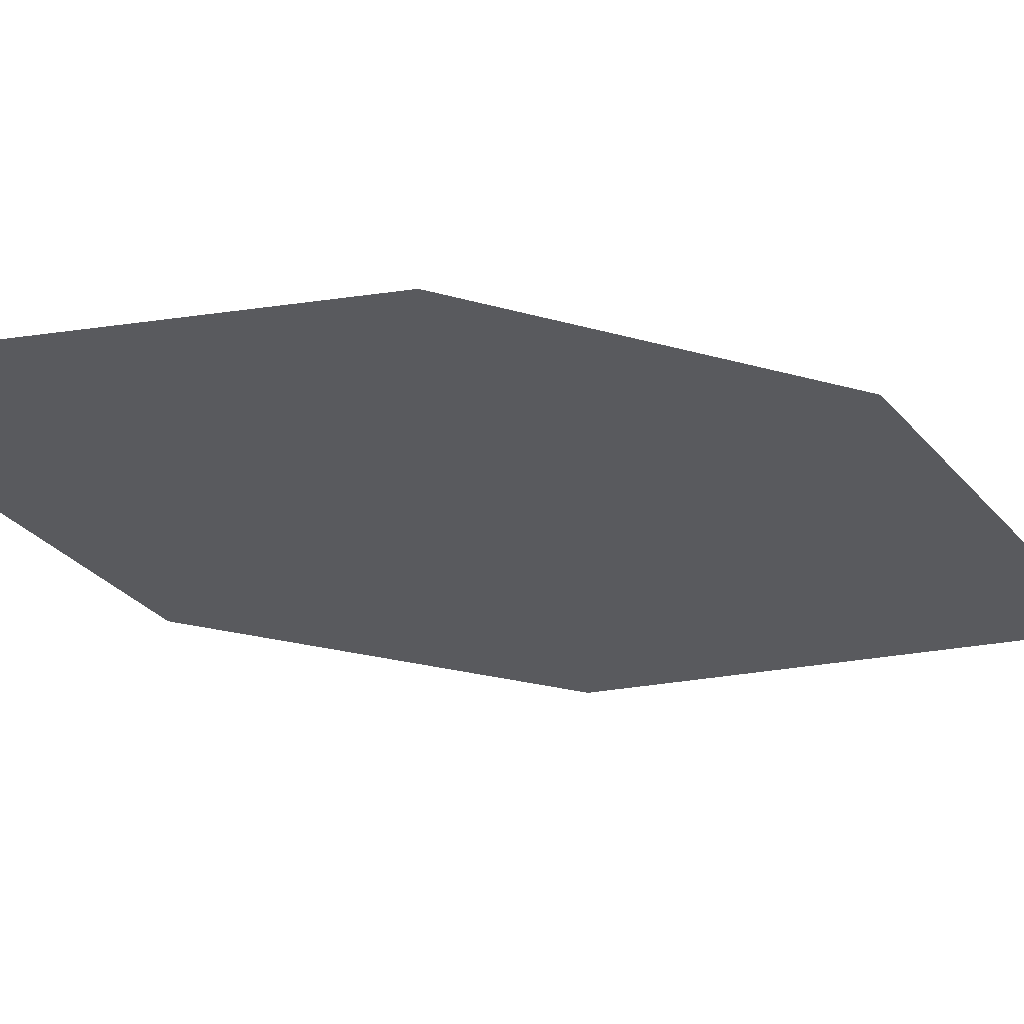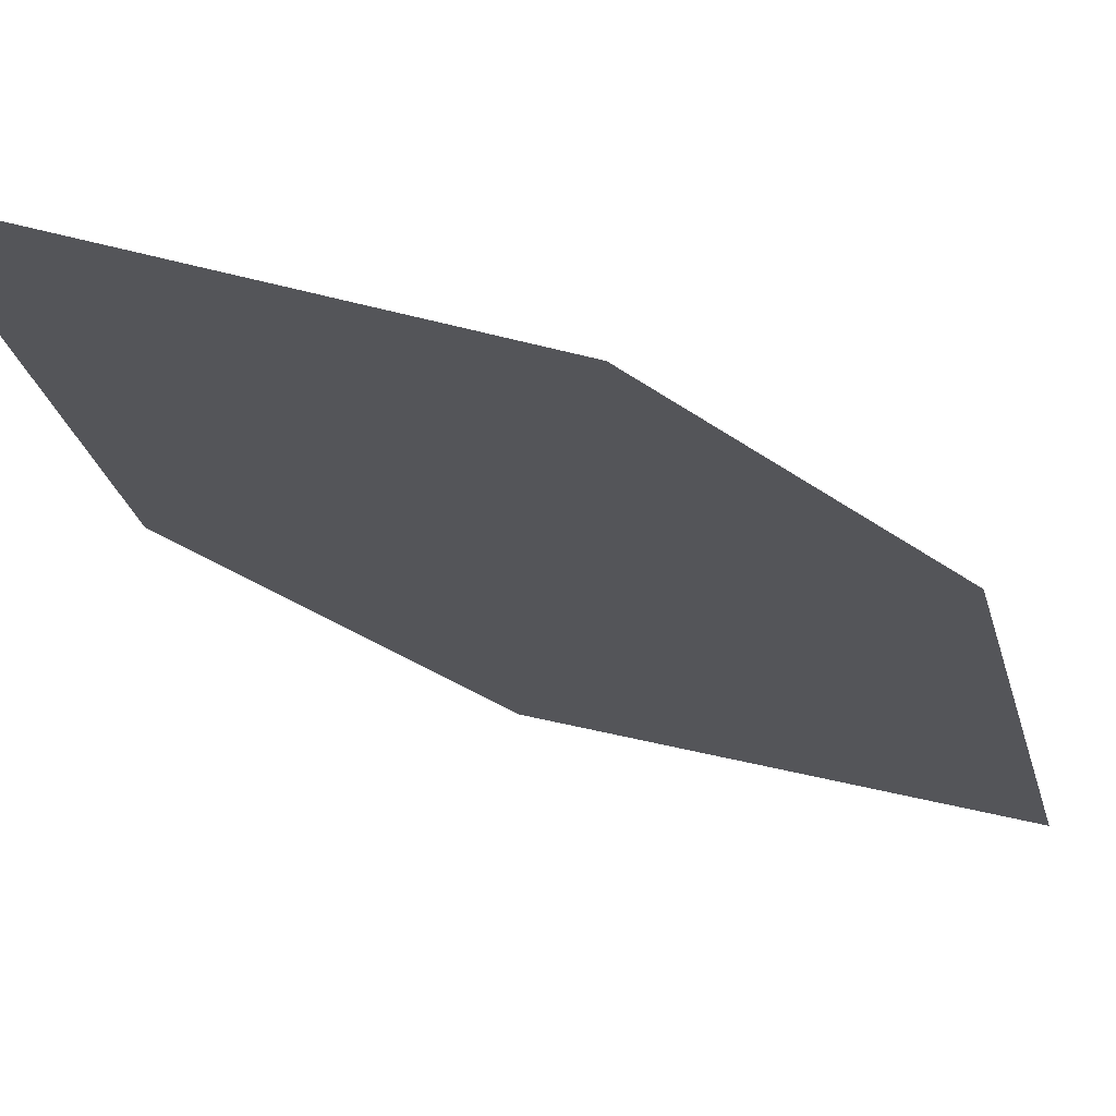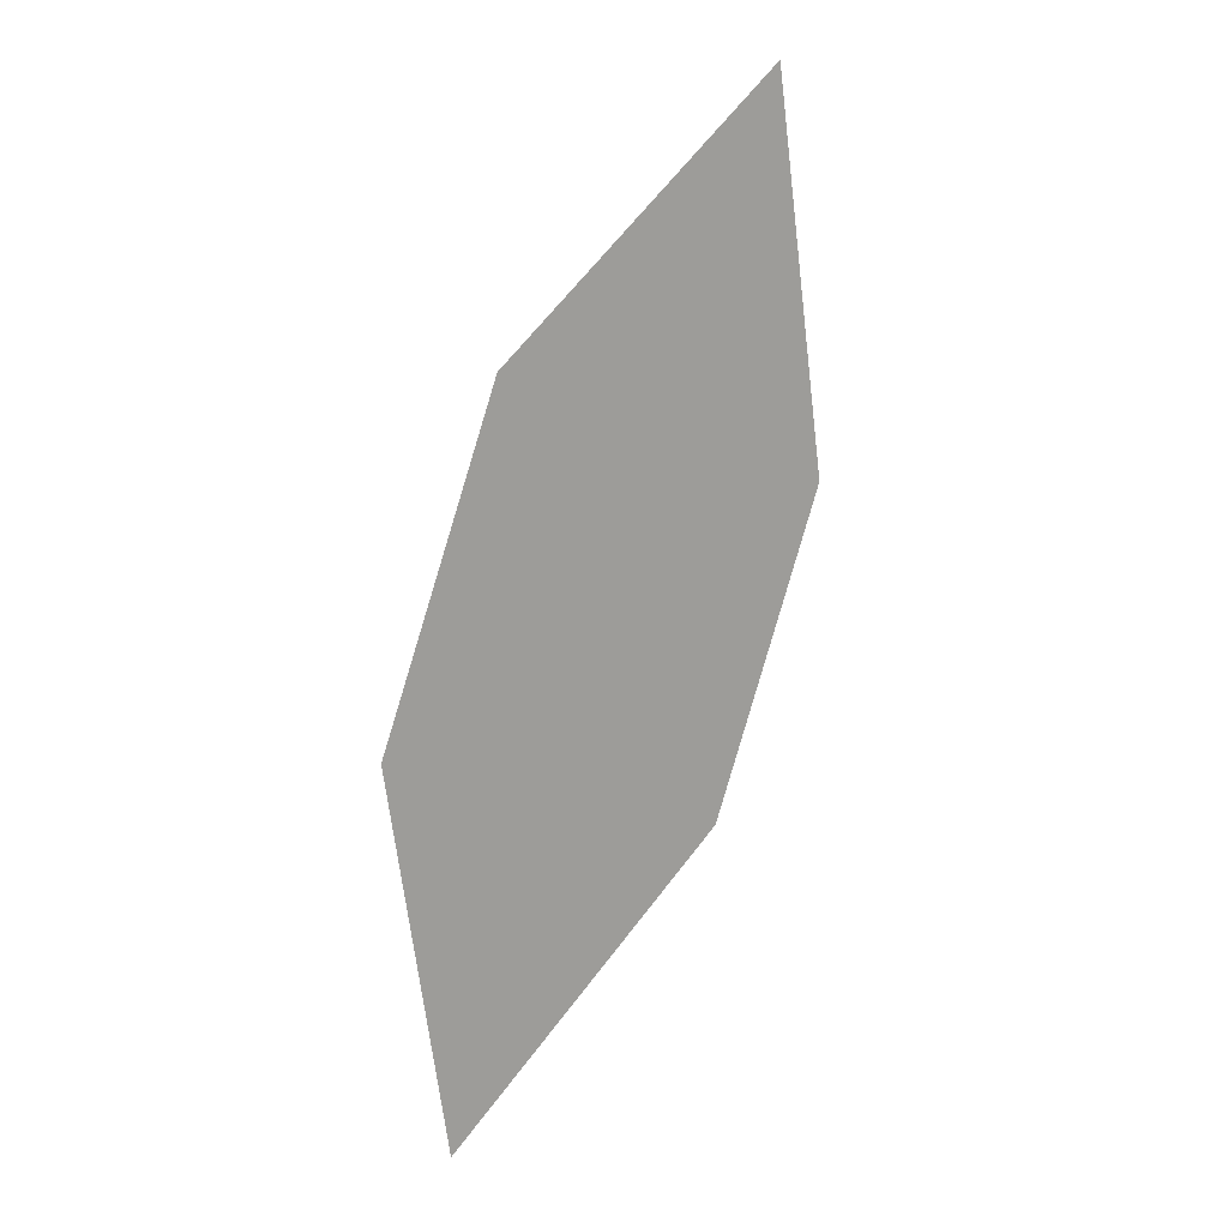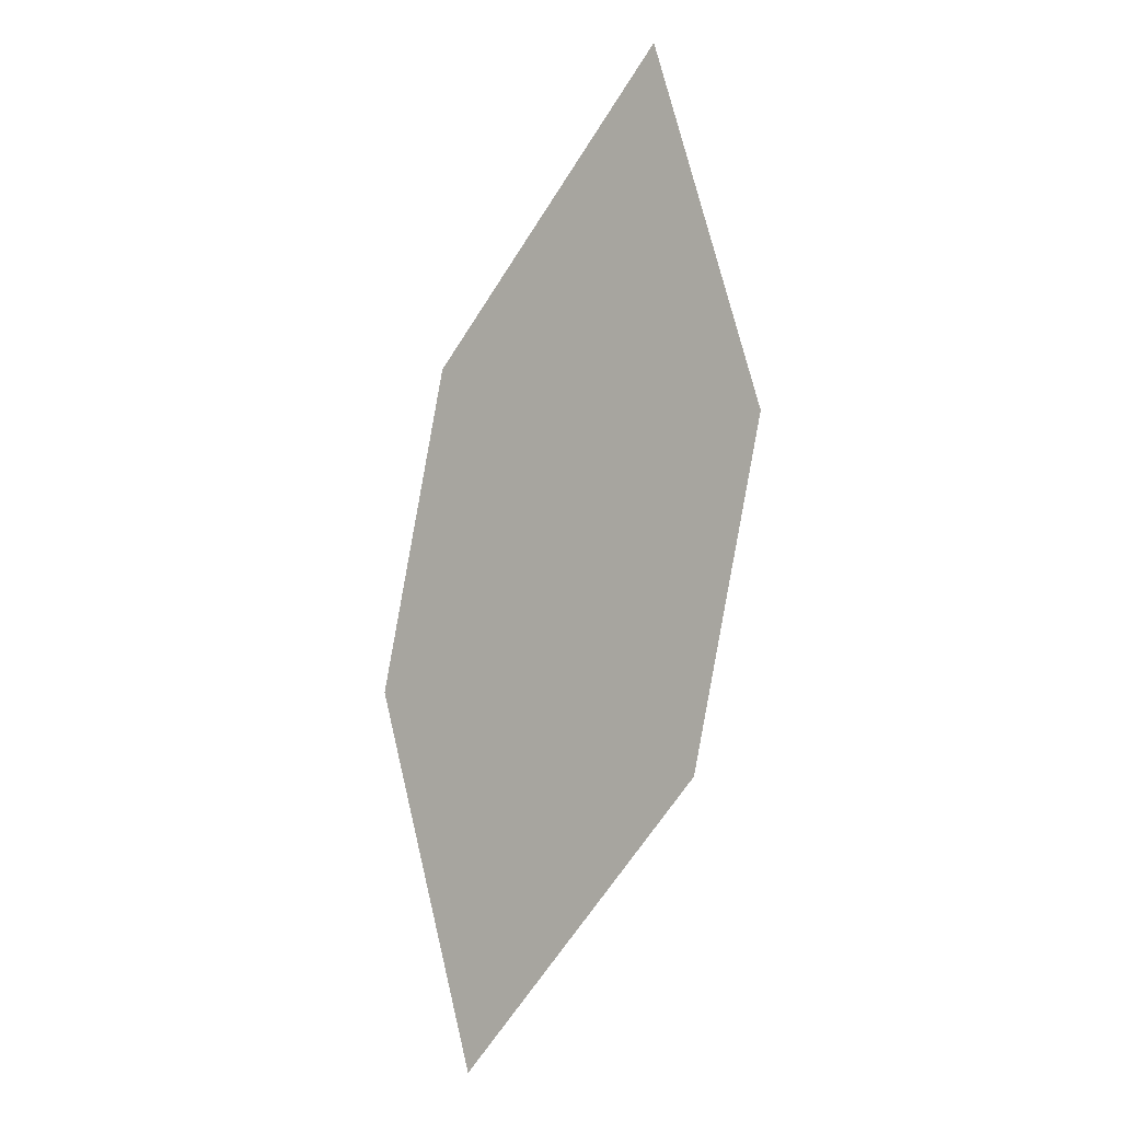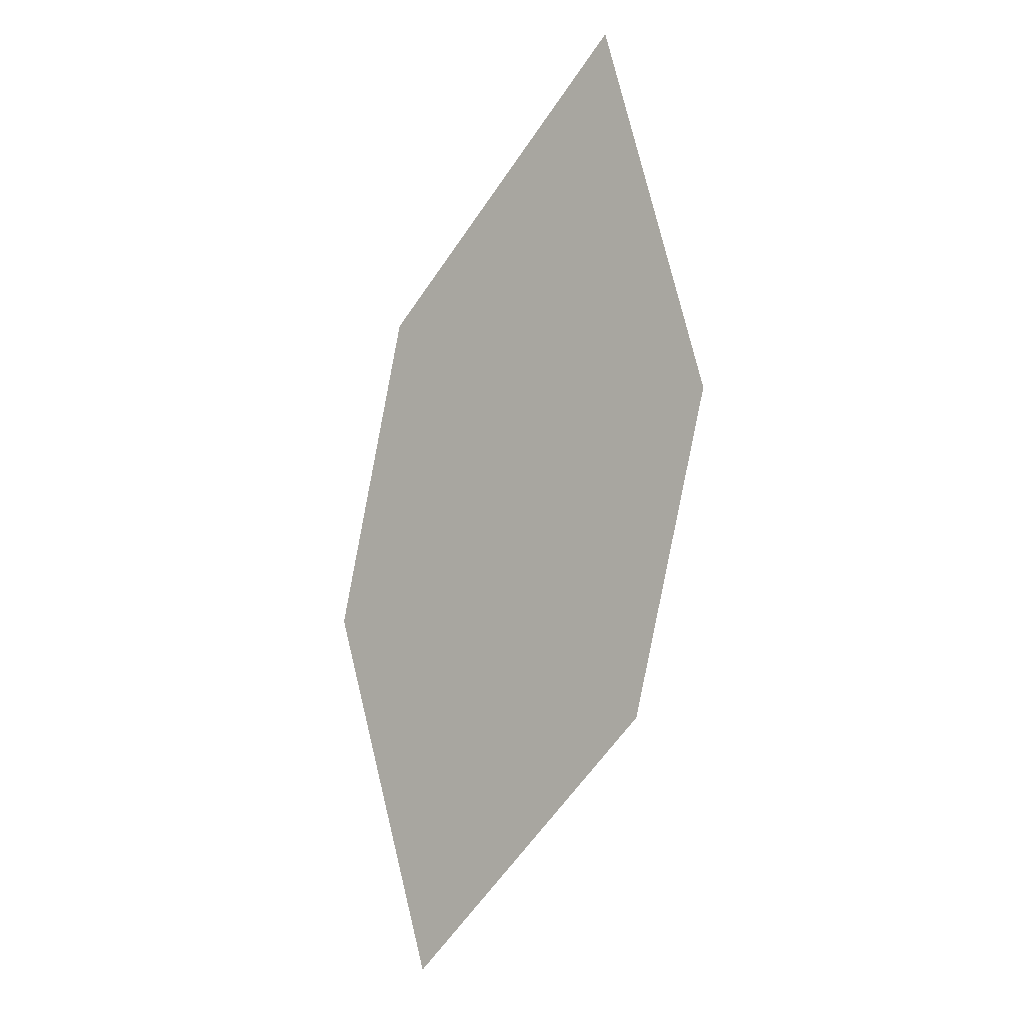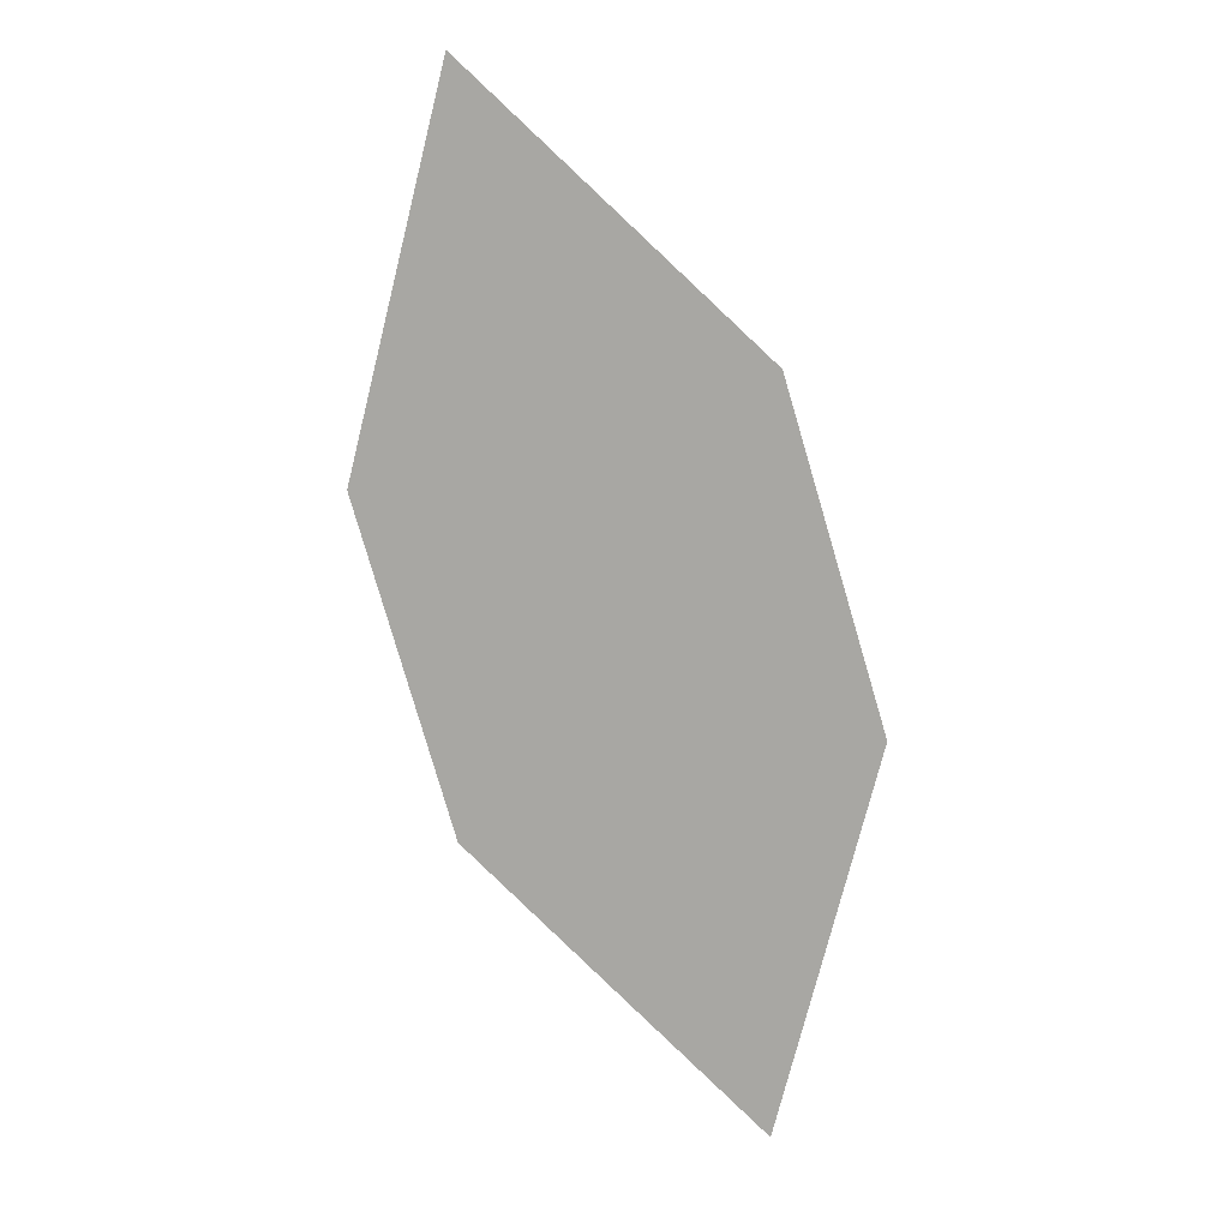
<metadata>
{"format":"obj","ext":"obj","renderer":"f3d","projection":"perspective","resolution":1024,"background":"white","views":[{"elev":-29.2,"azim":-99.6,"up":"+Z"},{"elev":-27.0,"azim":62.1,"up":"+Z"},{"elev":10.3,"azim":144.8,"up":"+Y"},{"elev":-14.1,"azim":-135.1,"up":"+Y"},{"elev":-9.6,"azim":-138.1,"up":"+Y"},{"elev":17.9,"azim":15.5,"up":"+Y"}]}
</metadata>
<code>
o leaves.297
v 0.02936 0.3144 1.919
v 0.04033 0.3623 1.914
v -0.009975 0.4351 1.912
v -0.007831 0.347 1.919
v -0.02094 0.3872 1.917
v 0.02722 0.4025 1.911
f 1 2 6 3
f 1 3 5 4

</code>
